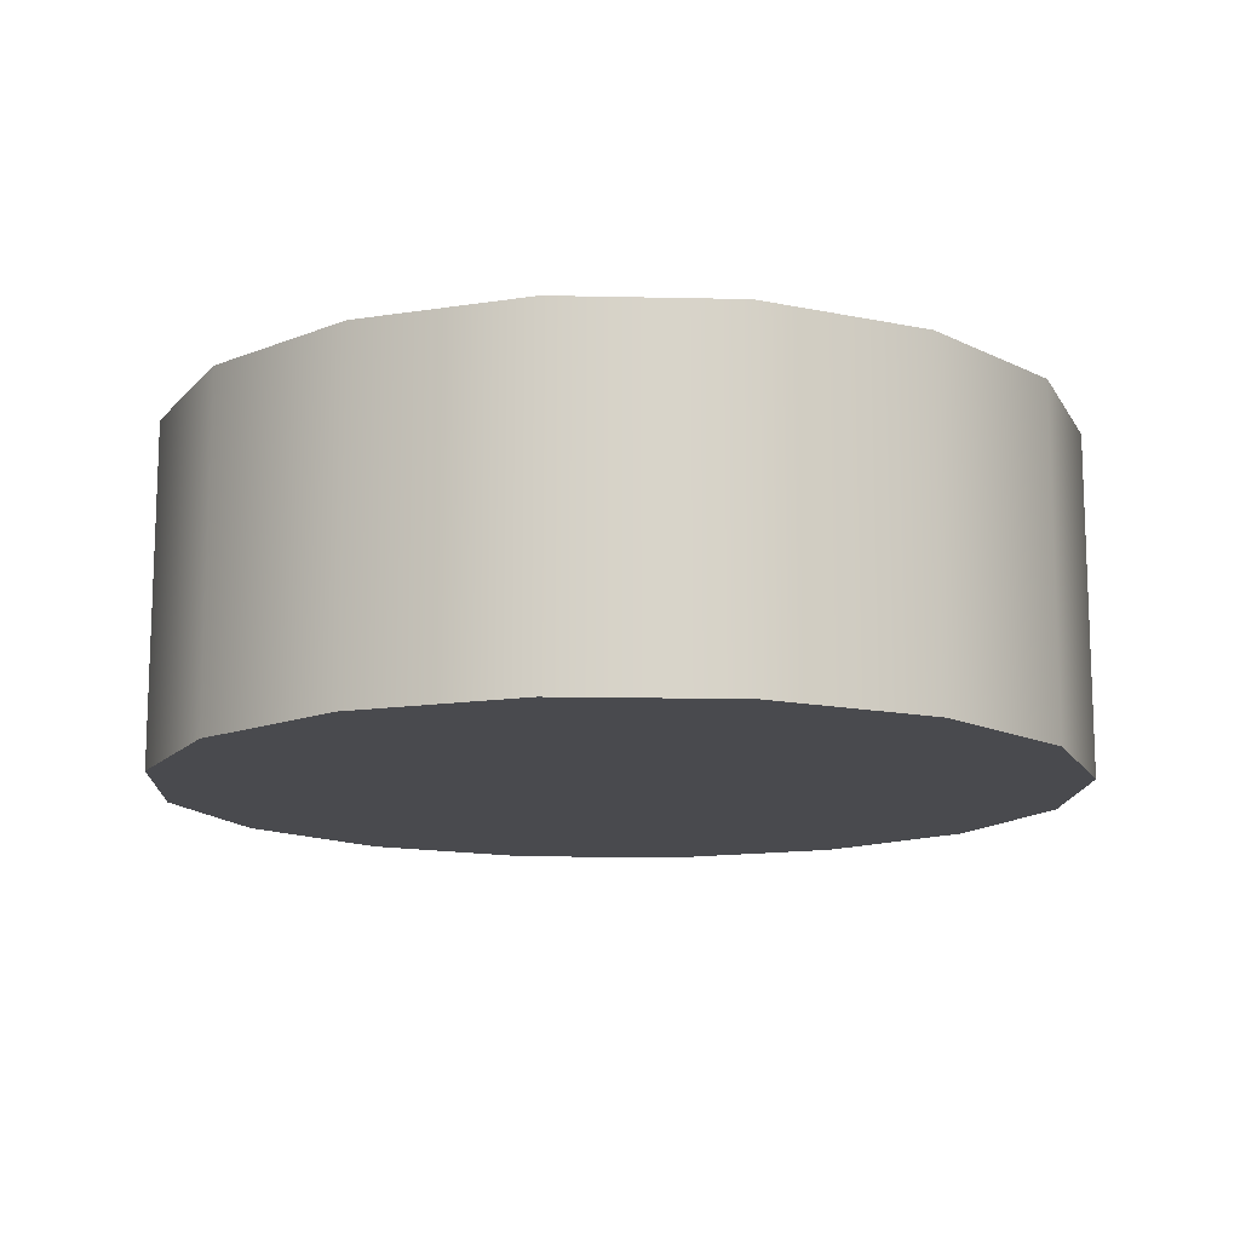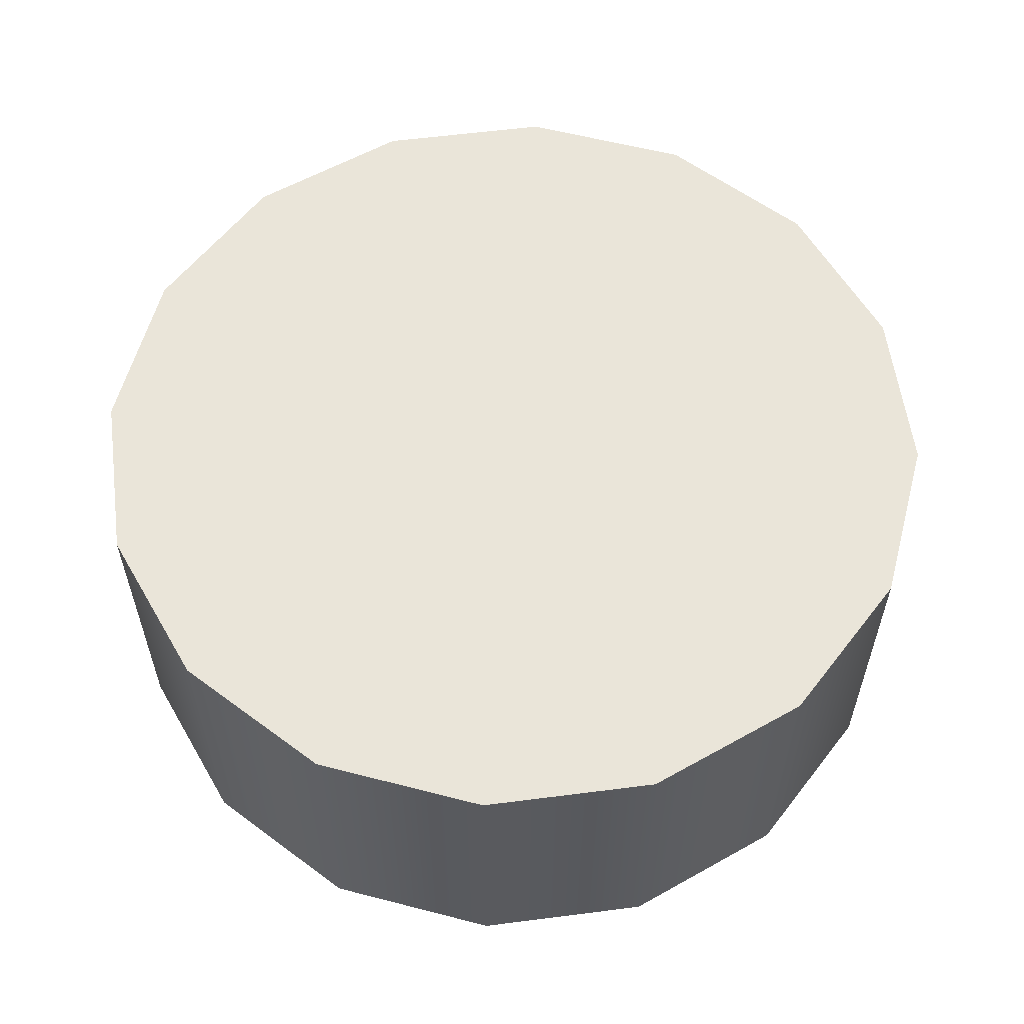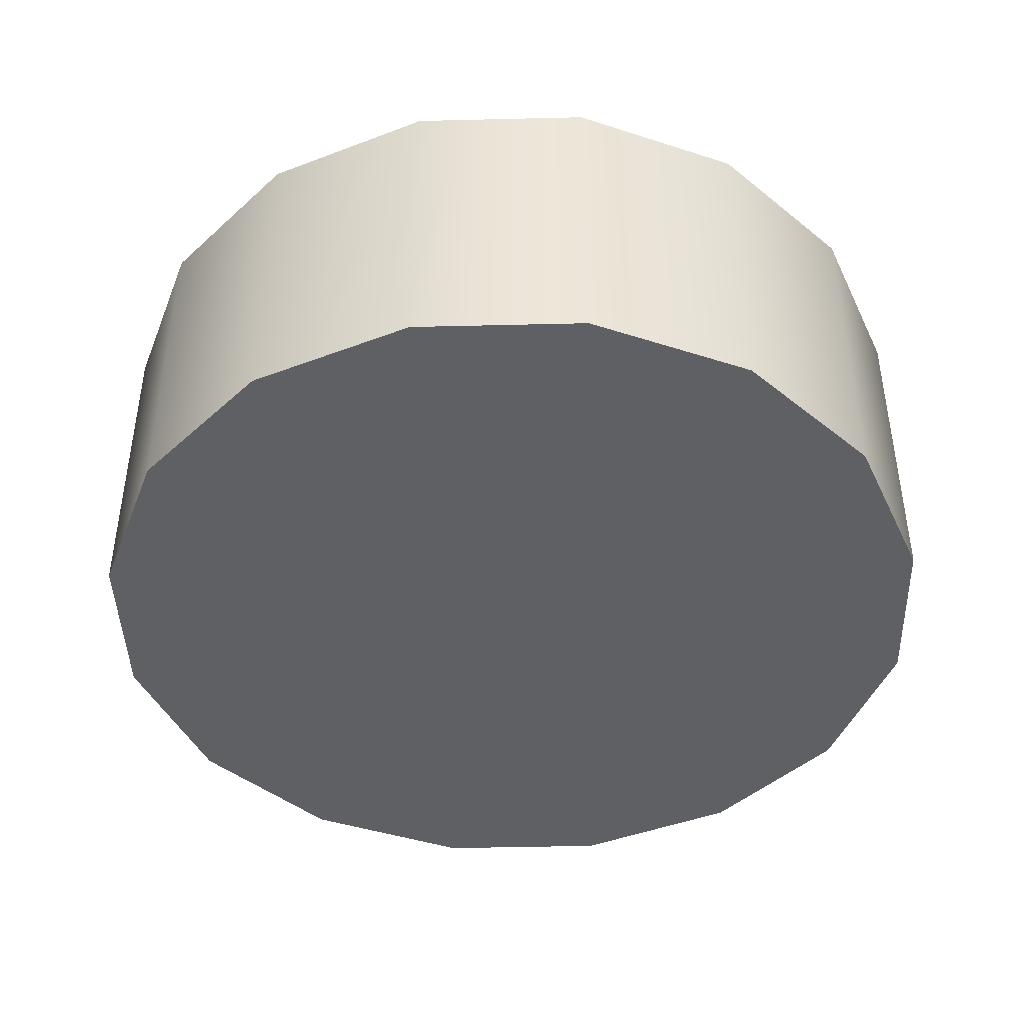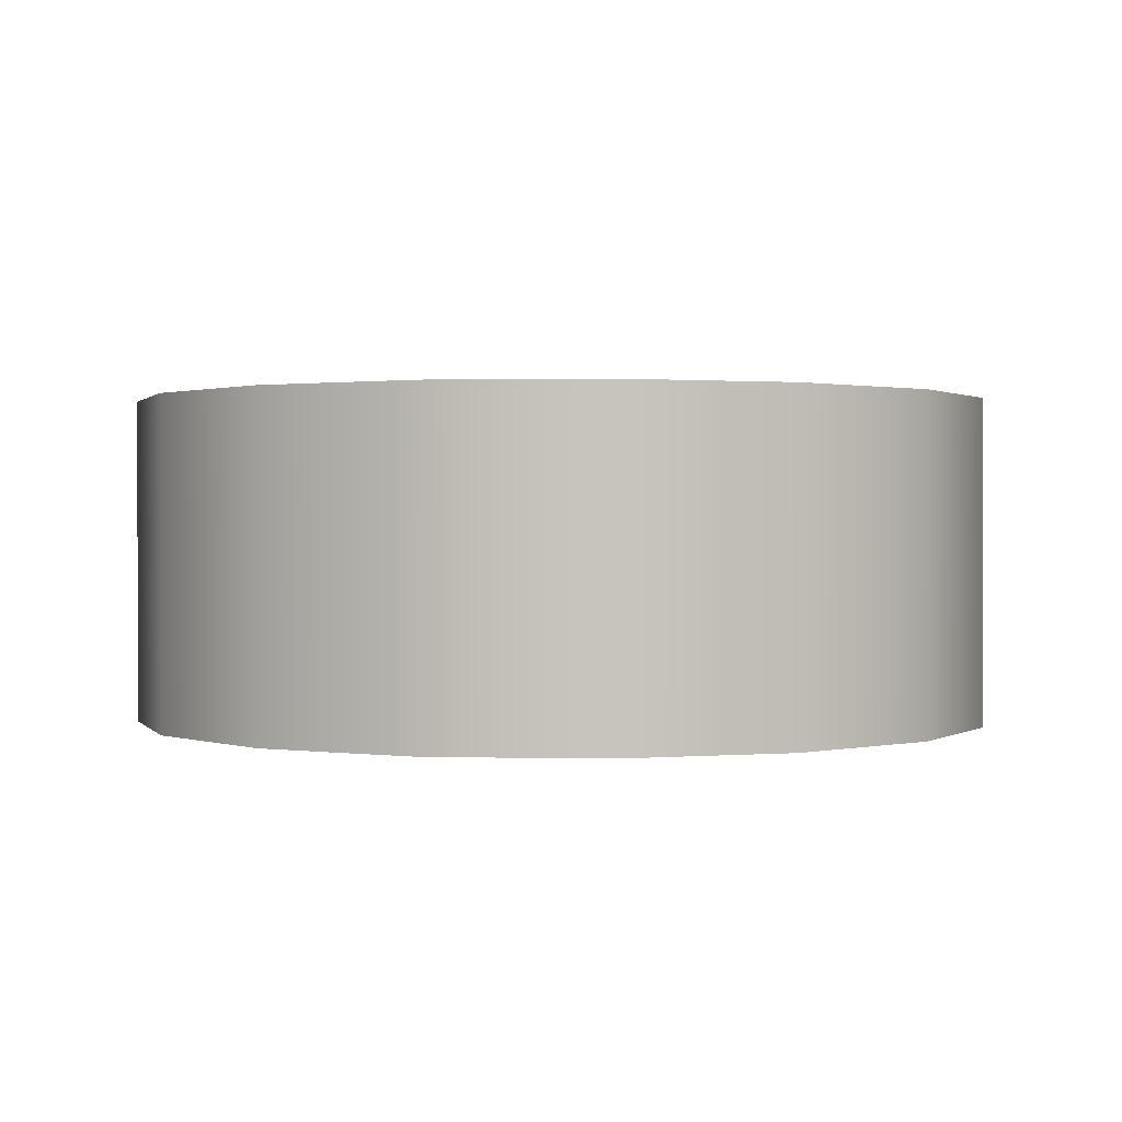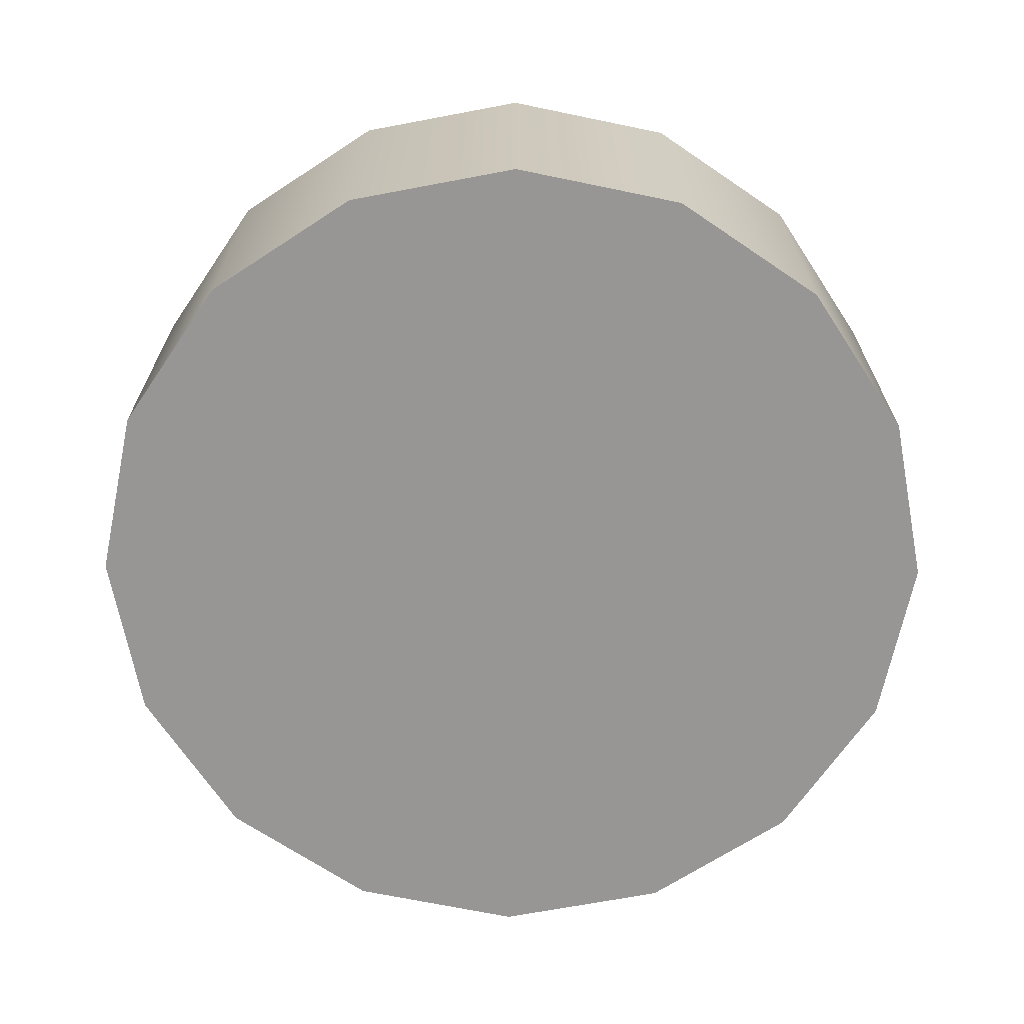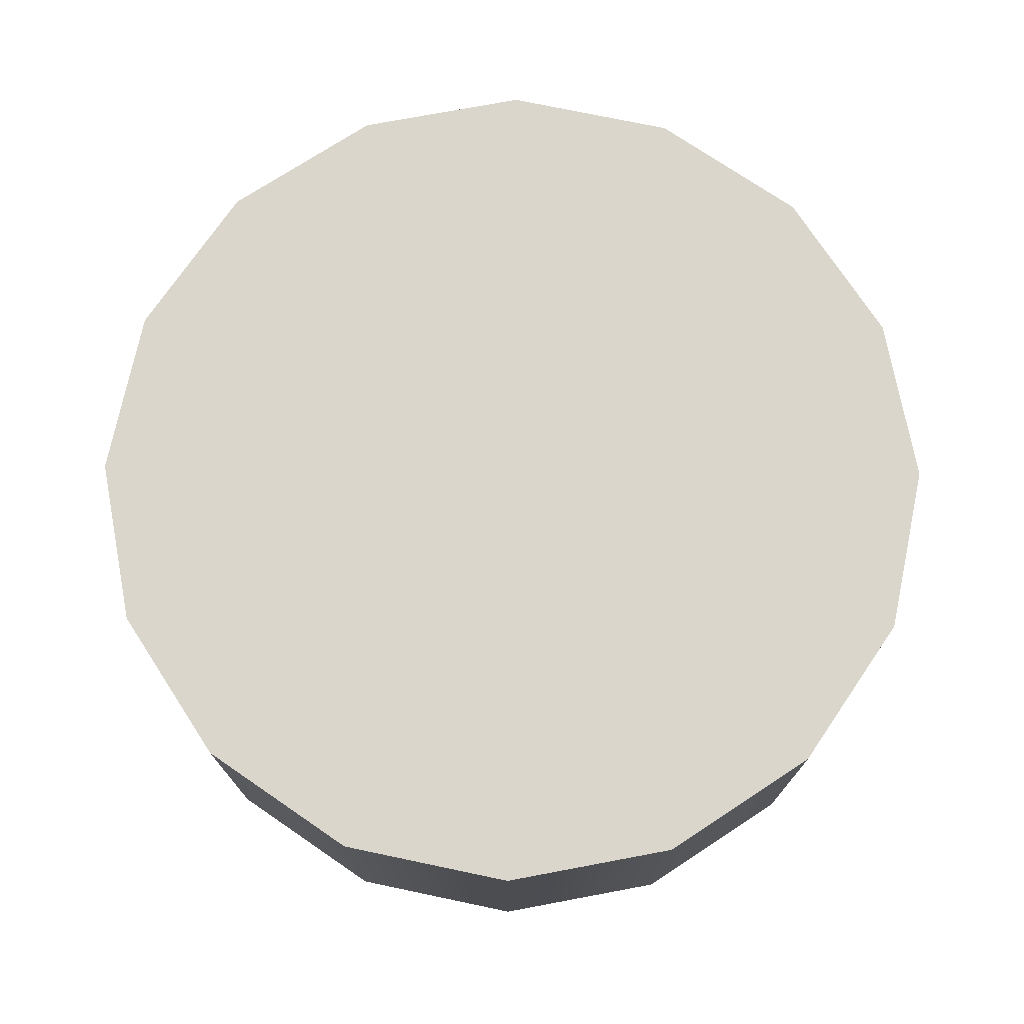
<metadata>
{"format":"obj","ext":"obj","renderer":"f3d","projection":"perspective","resolution":1024,"background":"white","views":[{"elev":-13.4,"azim":8.4,"up":"+Z"},{"elev":58.5,"azim":138.7,"up":"+Z"},{"elev":-43.7,"azim":-99.6,"up":"+Z"},{"elev":0.9,"azim":-163.7,"up":"+Z"},{"elev":-67.8,"azim":67.0,"up":"+Z"},{"elev":74.1,"azim":68.1,"up":"+Z"}]}
</metadata>
<code>
o Cylinder1
v 0.2 4.592e-18 0.075
v 0.1848 -0.07654 0.075
v 0.1414 -0.1414 0.075
v 0.07654 -0.1848 0.075
v 1.225e-17 -0.2 0.075
v -0.07654 -0.1848 0.075
v -0.1414 -0.1414 0.075
v -0.1848 -0.07654 0.075
v -0.2 -1.99e-17 0.075
v -0.1848 0.07654 0.075
v -0.1414 0.1414 0.075
v -0.07654 0.1848 0.075
v -3.674e-17 0.2 0.075
v 0.07654 0.1848 0.075
v 0.1414 0.1414 0.075
v 0.1848 0.07654 0.075
v 0.2 -4.592e-18 -0.075
v 0.1848 -0.07654 -0.075
v 0.1414 -0.1414 -0.075
v 0.07654 -0.1848 -0.075
v 1.225e-17 -0.2 -0.075
v -0.07654 -0.1848 -0.075
v -0.1414 -0.1414 -0.075
v -0.1848 -0.07654 -0.075
v -0.2 -2.909e-17 -0.075
v -0.1848 0.07654 -0.075
v -0.1414 0.1414 -0.075
v -0.07654 0.1848 -0.075
v -3.674e-17 0.2 -0.075
v 0.07654 0.1848 -0.075
v 0.1414 0.1414 -0.075
v 0.1848 0.07654 -0.075
g Cylinder1_SHINY_GRAY
f 1 16 2
f 2 16 3
f 3 15 4
f 4 14 5
f 5 13 6
f 6 12 7
f 7 11 8
f 8 10 9
f 10 8 11
f 11 7 12
f 12 6 13
f 13 5 14
f 14 4 15
f 15 3 16
f 18 32 17
f 19 31 18
f 20 30 19
f 21 29 20
f 22 28 21
f 23 27 22
f 24 26 23
f 25 26 24
f 27 23 26
f 28 22 27
f 29 21 28
f 30 20 29
f 31 19 30
f 32 18 31
f 1 17 16
f 2 17 1
f 2 19 18
f 3 19 2
f 4 19 3
f 4 21 20
f 5 21 4
f 6 21 5
f 6 23 22
f 7 23 6
f 8 23 7
f 8 25 24
f 9 25 8
f 10 25 9
f 10 27 26
f 11 27 10
f 12 27 11
f 12 29 28
f 13 29 12
f 14 29 13
f 14 31 30
f 15 31 14
f 16 17 32
f 16 31 15
f 18 17 2
f 20 19 4
f 22 21 6
f 24 23 8
f 26 25 10
f 28 27 12
f 30 29 14
f 32 31 16

</code>
